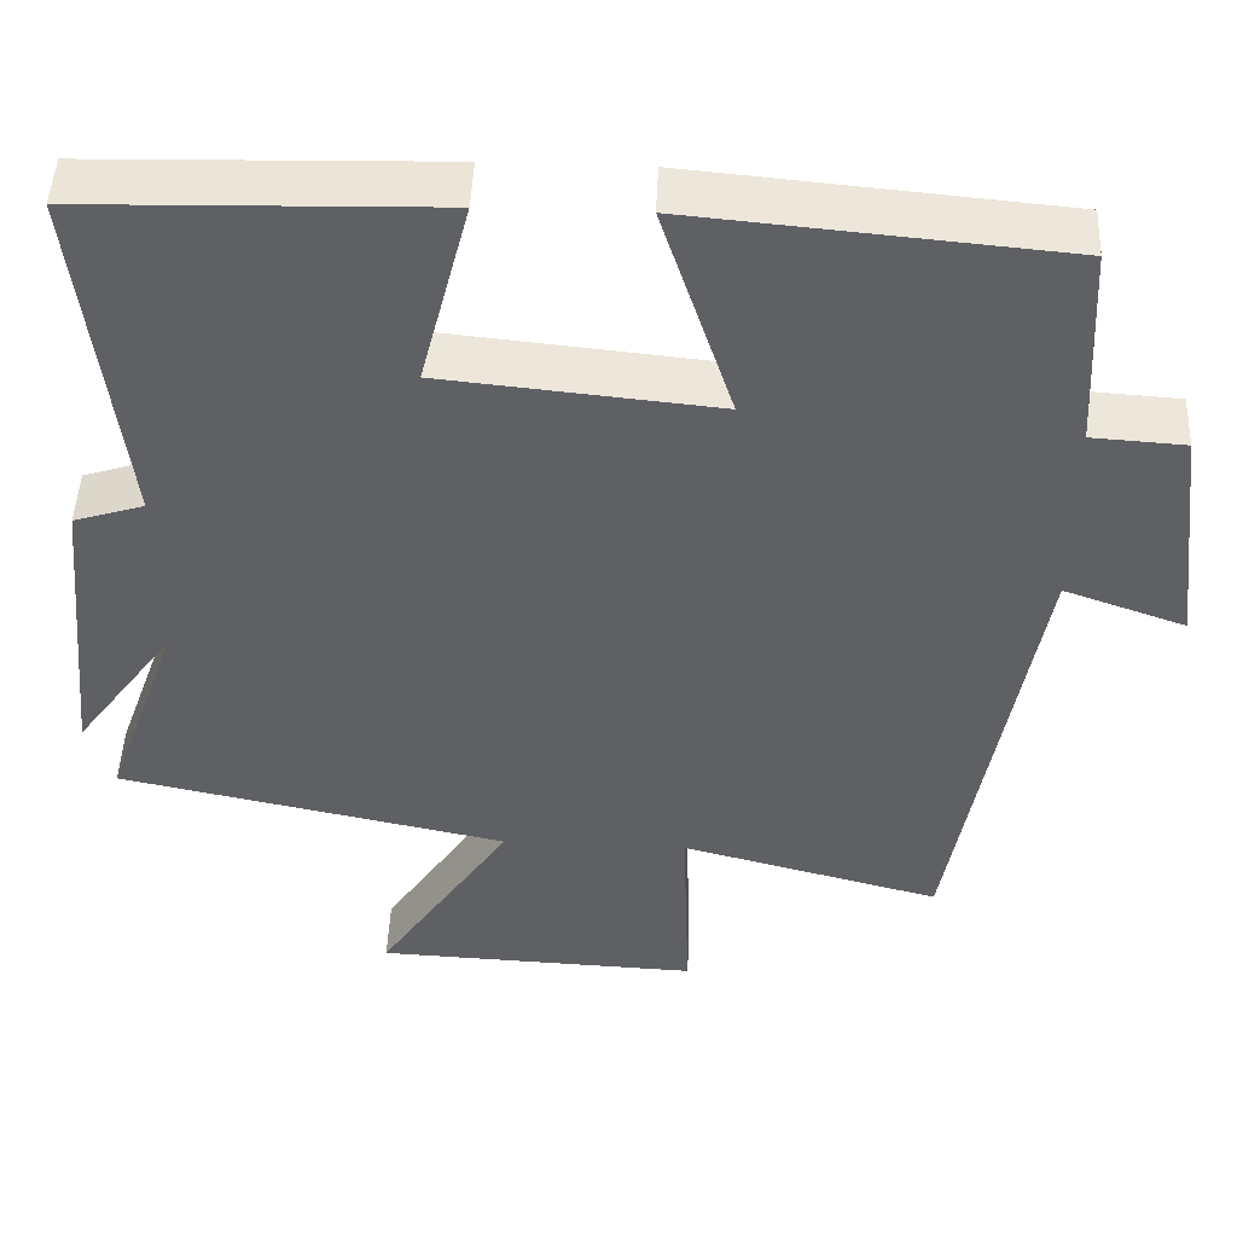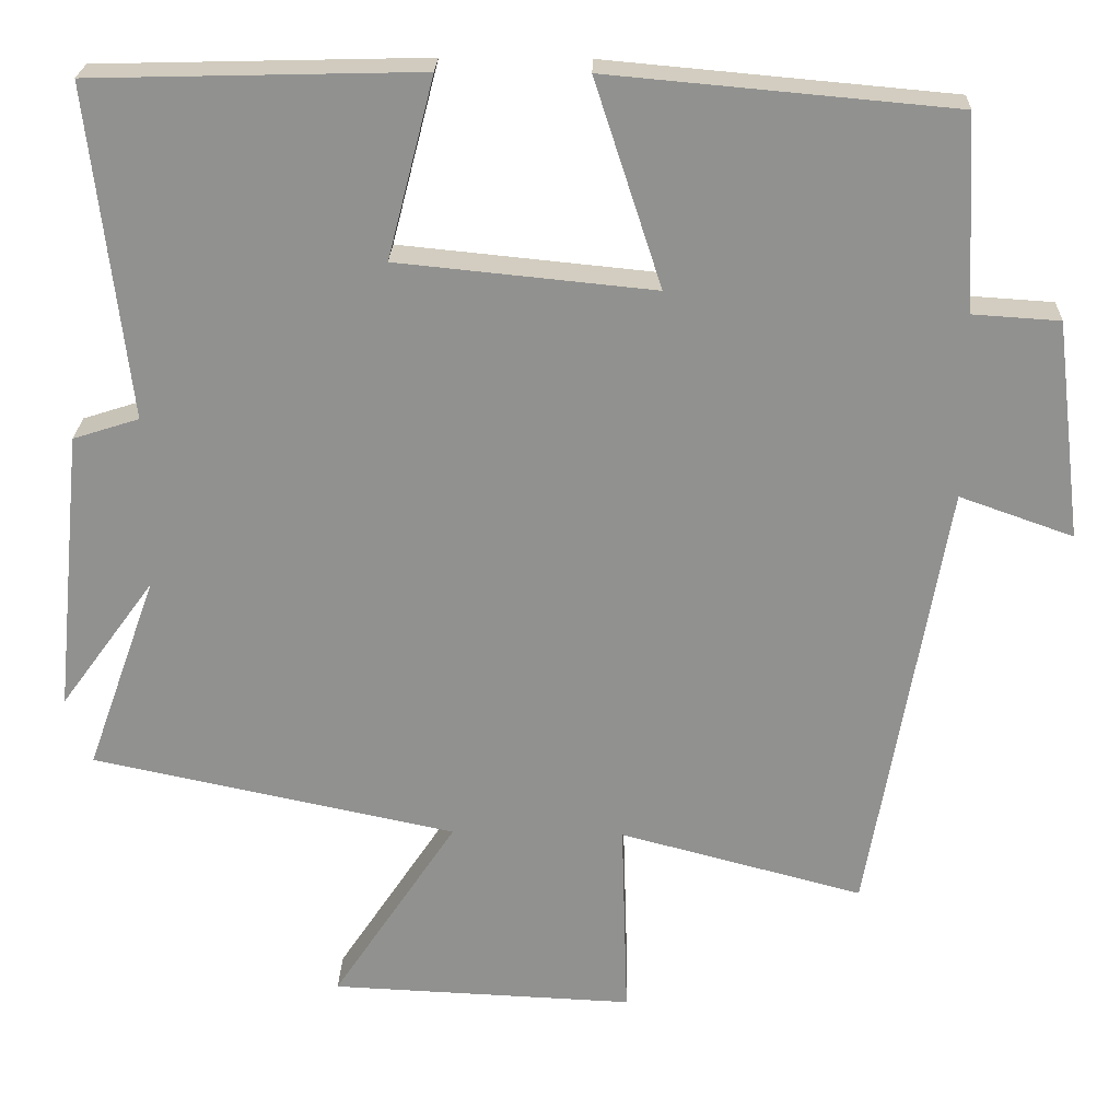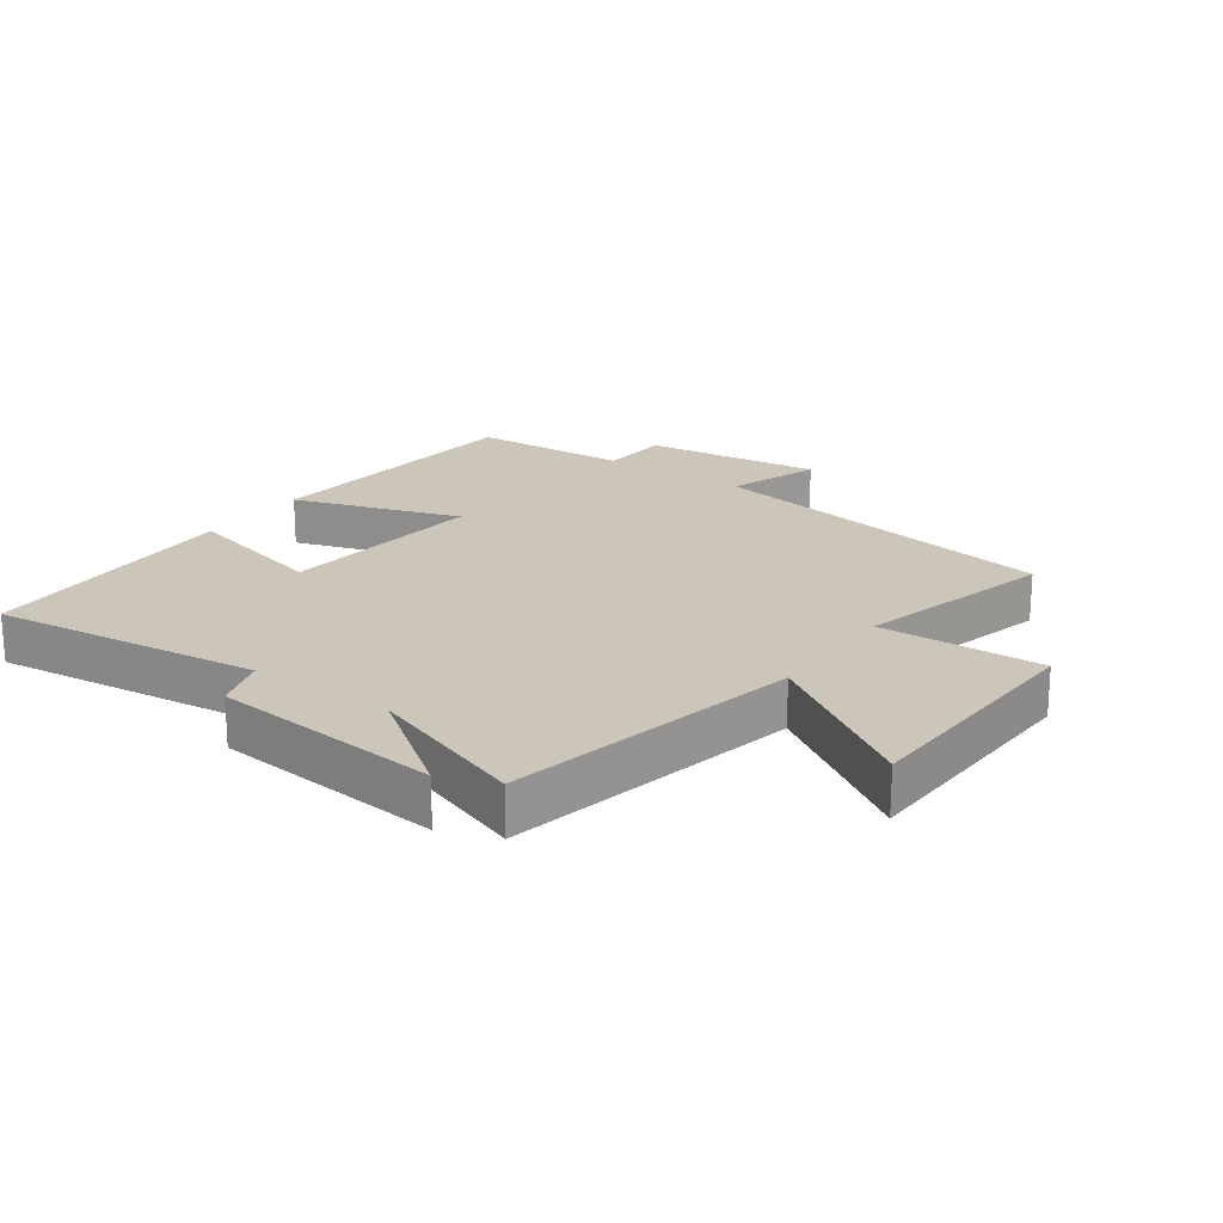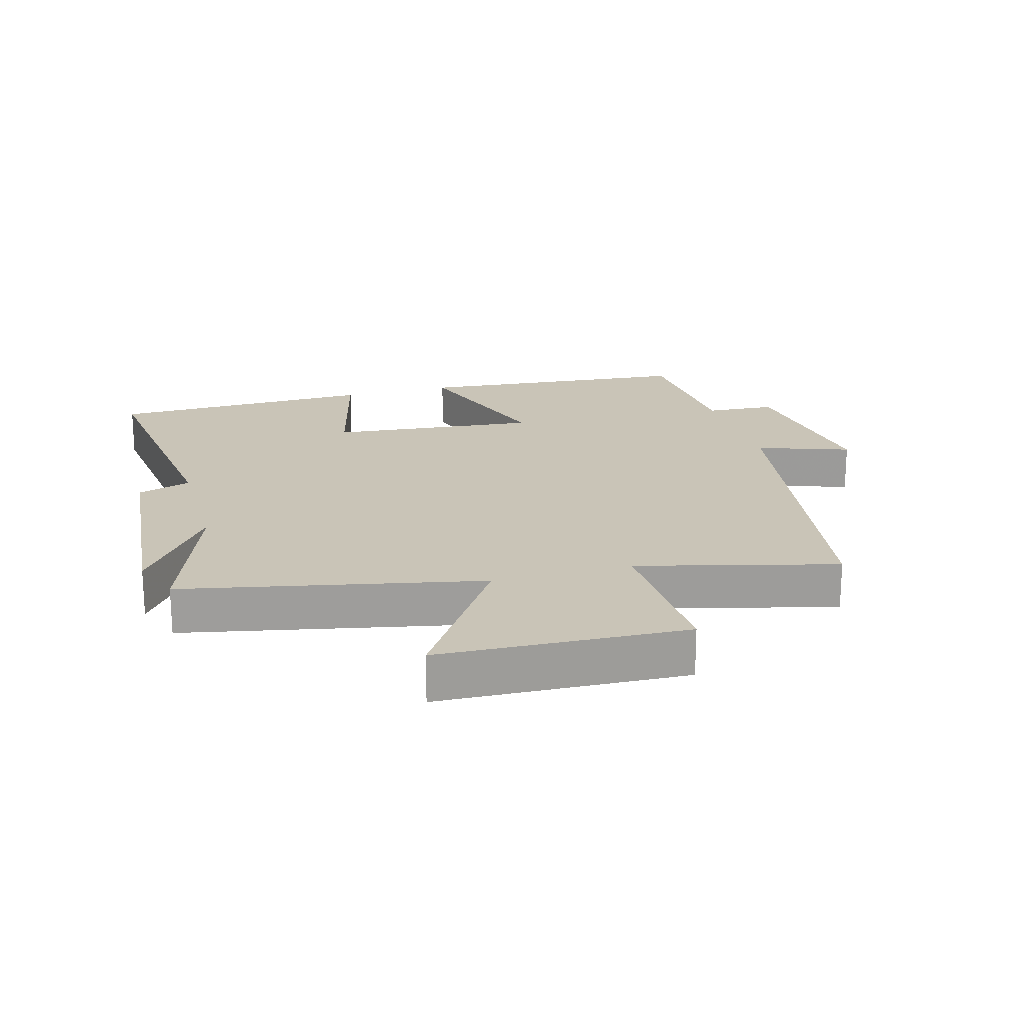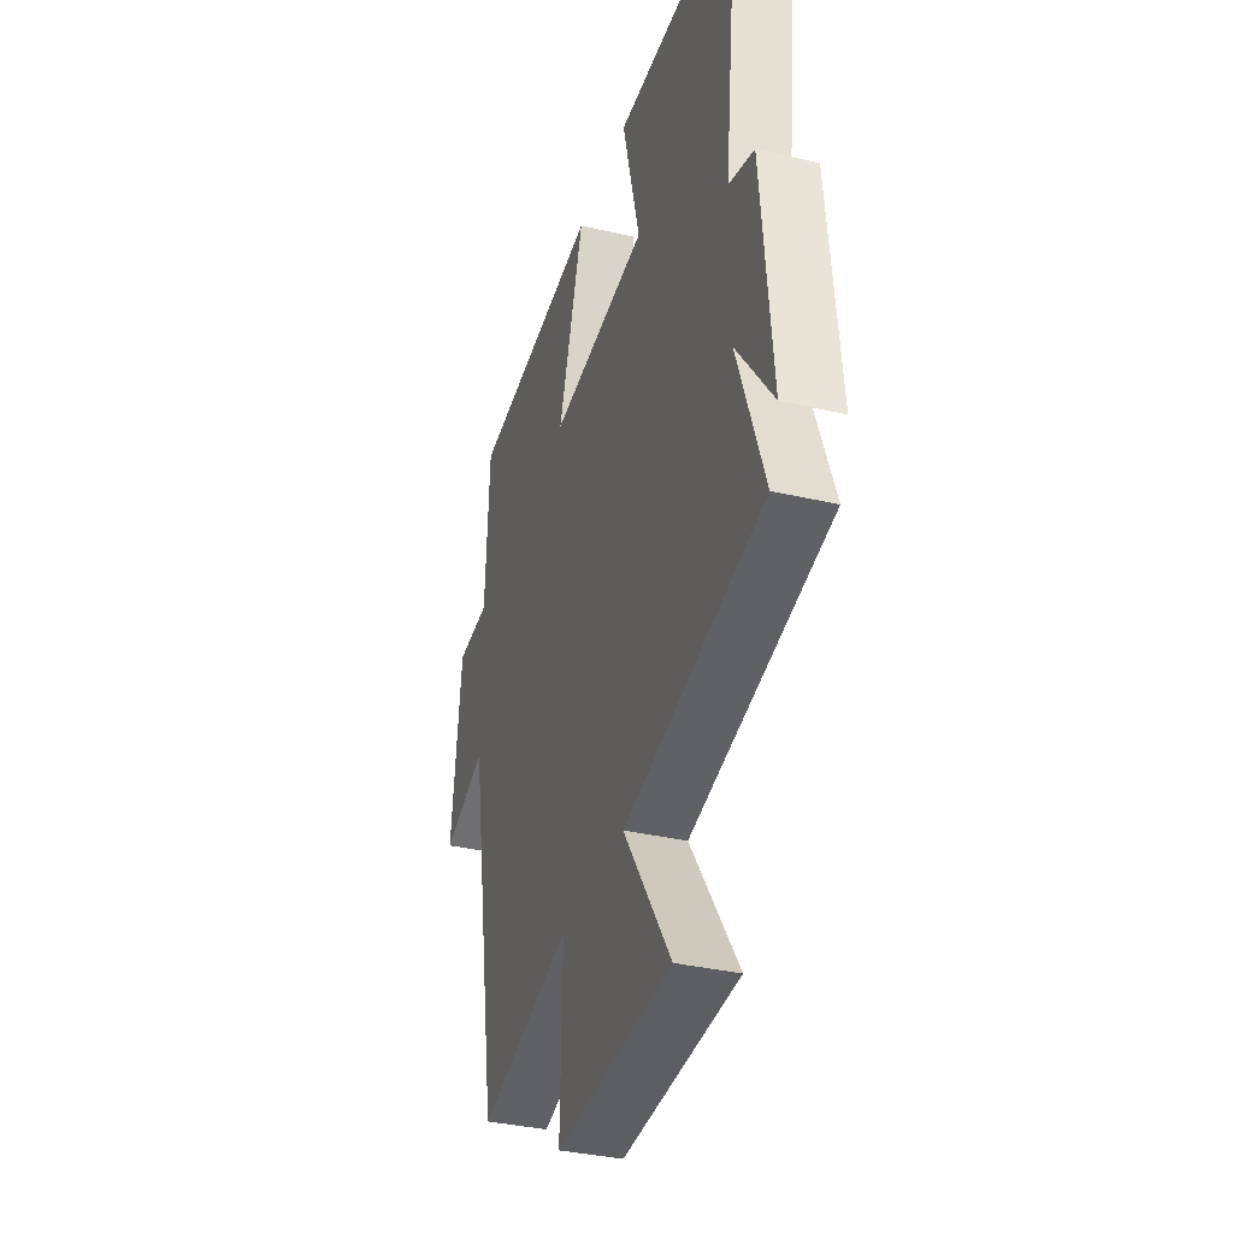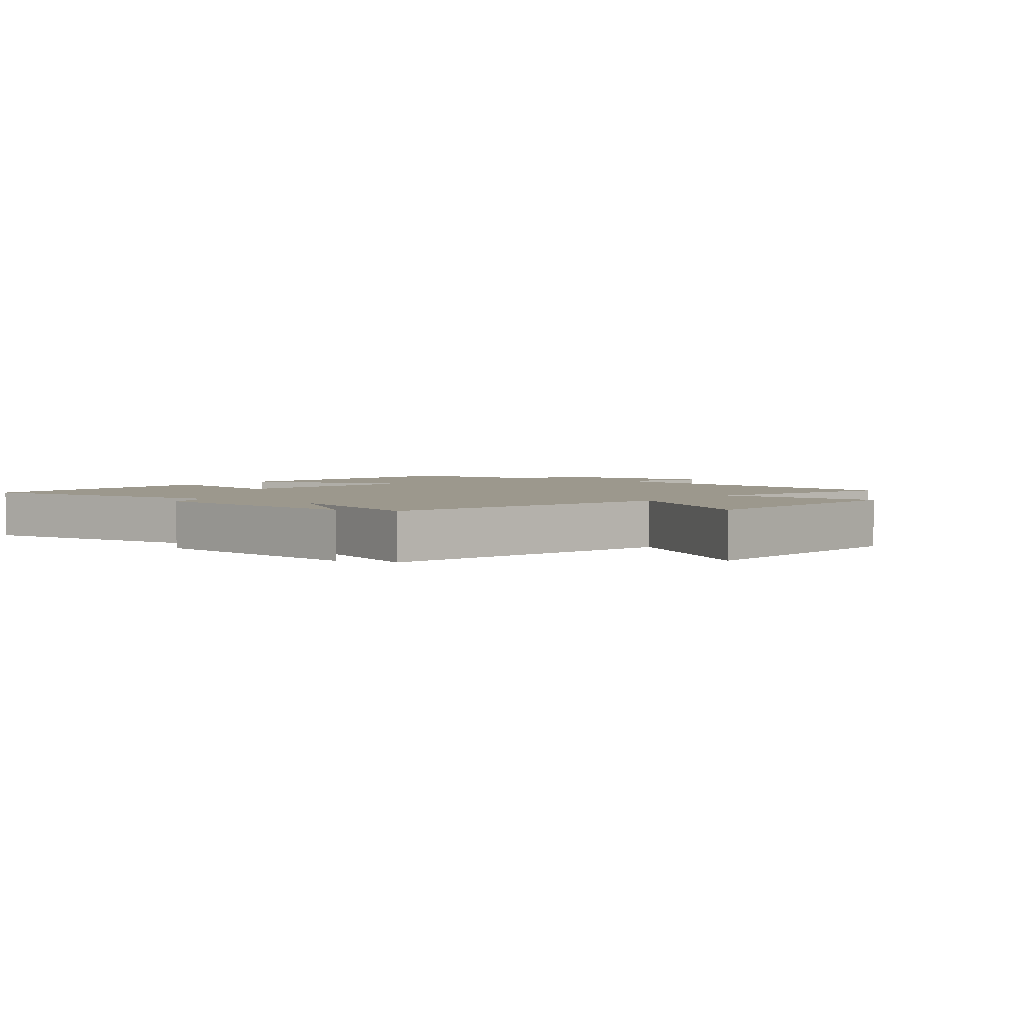
<metadata>
{"format":"obj","ext":"obj","renderer":"f3d","projection":"perspective","resolution":1024,"background":"white","views":[{"elev":47.7,"azim":-177.5,"up":"+Z"},{"elev":23.8,"azim":-178.0,"up":"+Z"},{"elev":20.8,"azim":125.3,"up":"+Y"},{"elev":19.9,"azim":164.1,"up":"+Y"},{"elev":-35.6,"azim":73.0,"up":"+Z"},{"elev":3.0,"azim":128.3,"up":"+Y"}]}
</metadata>
<code>
v -0.487 0.07 0.461
v -0.05 0.07 0.5
v -0.135 0.07 0.239
v 0.191 0.07 0.271
v 0.132 0.07 0.5
v 0.549 0.07 0.489
v 0.5 0.07 0.068
v 0.584 0.07 0.041
v 0.62 0.07 -0.319
v 0.5 0.07 -0.154
v 0.589 0.07 -0.403
v 0.126 0.07 -0.5
v 0.284 0.07 -0.739
v -0.102 0.07 -0.755
v -0.094 0.07 -0.5
v -0.403 0.07 -0.581
v -0.5 0.07 -0.02
v -0.644 0.07 -0.071
v -0.61 0.07 0.207
v -0.5 0.07 0.214
v -0.487 0 0.461
v -0.05 0 0.5
v -0.135 0 0.239
v 0.191 0 0.271
v 0.132 0 0.5
v 0.549 0 0.489
v 0.5 0 0.068
v 0.584 0 0.041
v 0.62 0 -0.319
v 0.5 0 -0.154
v 0.589 0 -0.403
v 0.126 0 -0.5
v 0.284 0 -0.739
v -0.102 0 -0.755
v -0.094 0 -0.5
v -0.403 0 -0.581
v -0.5 0 -0.02
v -0.644 0 -0.071
v -0.61 0 0.207
v -0.5 0 0.214
f 17 18 19 20
f 15 16 17 20
f 15 20 1
f 12 13 14 15
f 10 11 12 15
f 7 8 9 10
f 7 10 15
f 4 5 6 7
f 3 4 7 15
f 1 2 3
f 1 3 15
f 40 39 38 37
f 40 37 36 35
f 21 40 35
f 35 34 33 32
f 35 32 31 30
f 30 29 28 27
f 35 30 27
f 27 26 25 24
f 35 27 24 23
f 23 22 21
f 35 23 21
f 1 21 22 2
f 2 22 23 3
f 3 23 24 4
f 4 24 25 5
f 5 25 26 6
f 6 26 27 7
f 7 27 28 8
f 8 28 29 9
f 9 29 30 10
f 10 30 31 11
f 11 31 32 12
f 12 32 33 13
f 13 33 34 14
f 14 34 35 15
f 15 35 36 16
f 16 36 37 17
f 17 37 38 18
f 18 38 39 19
f 19 39 40 20
f 20 40 21 1

</code>
